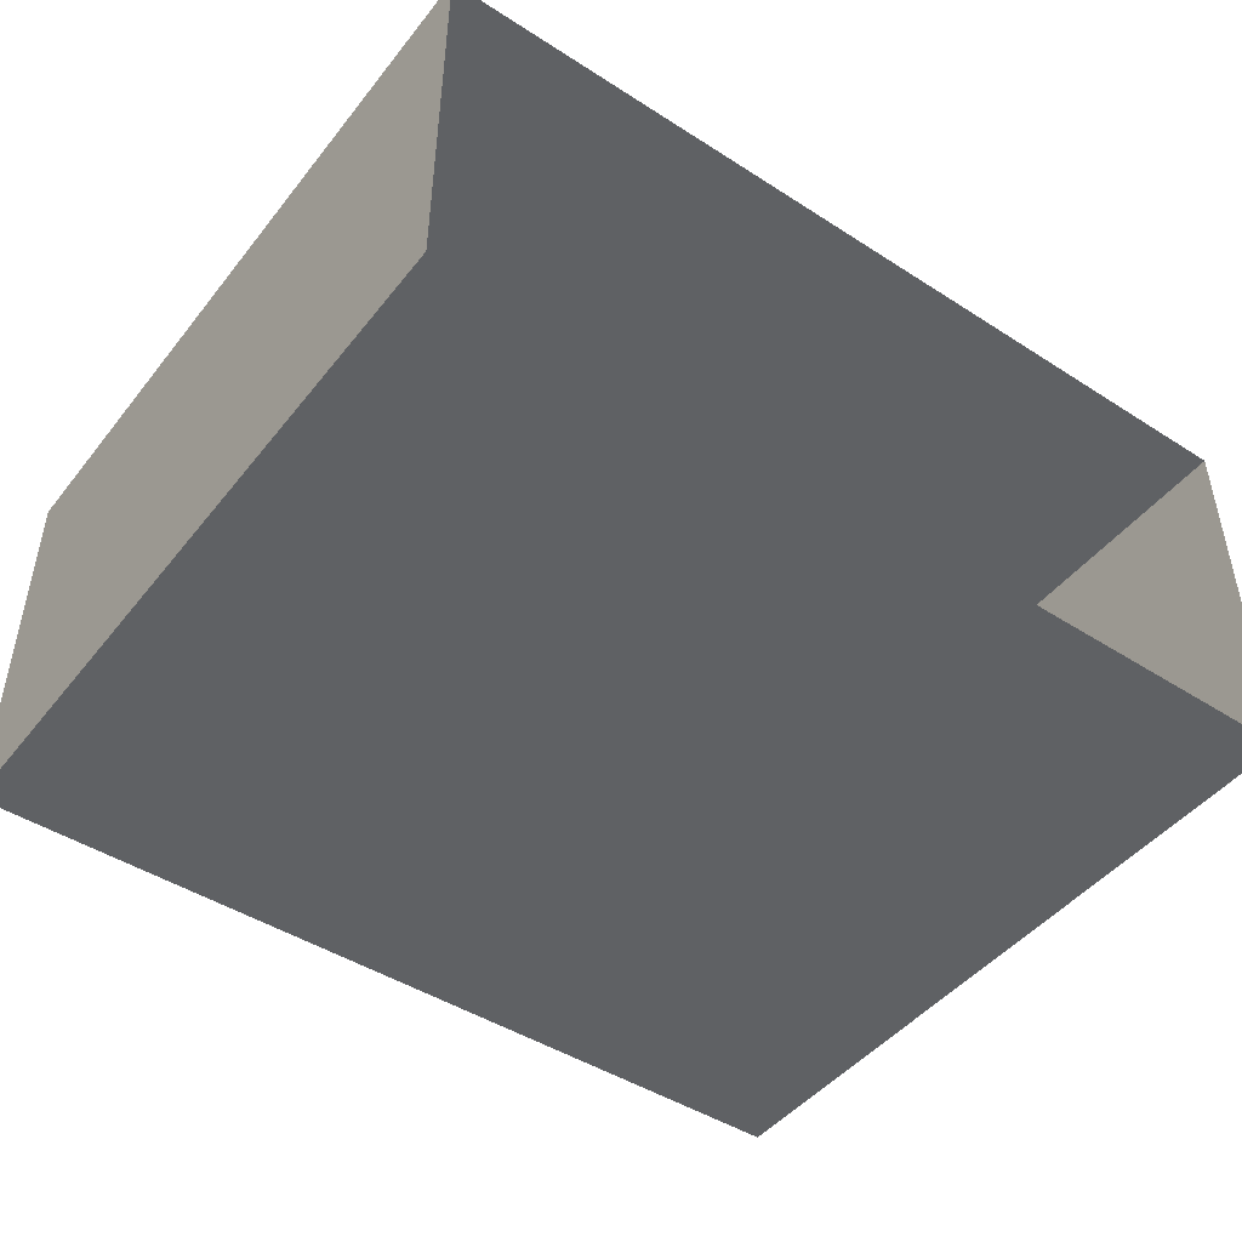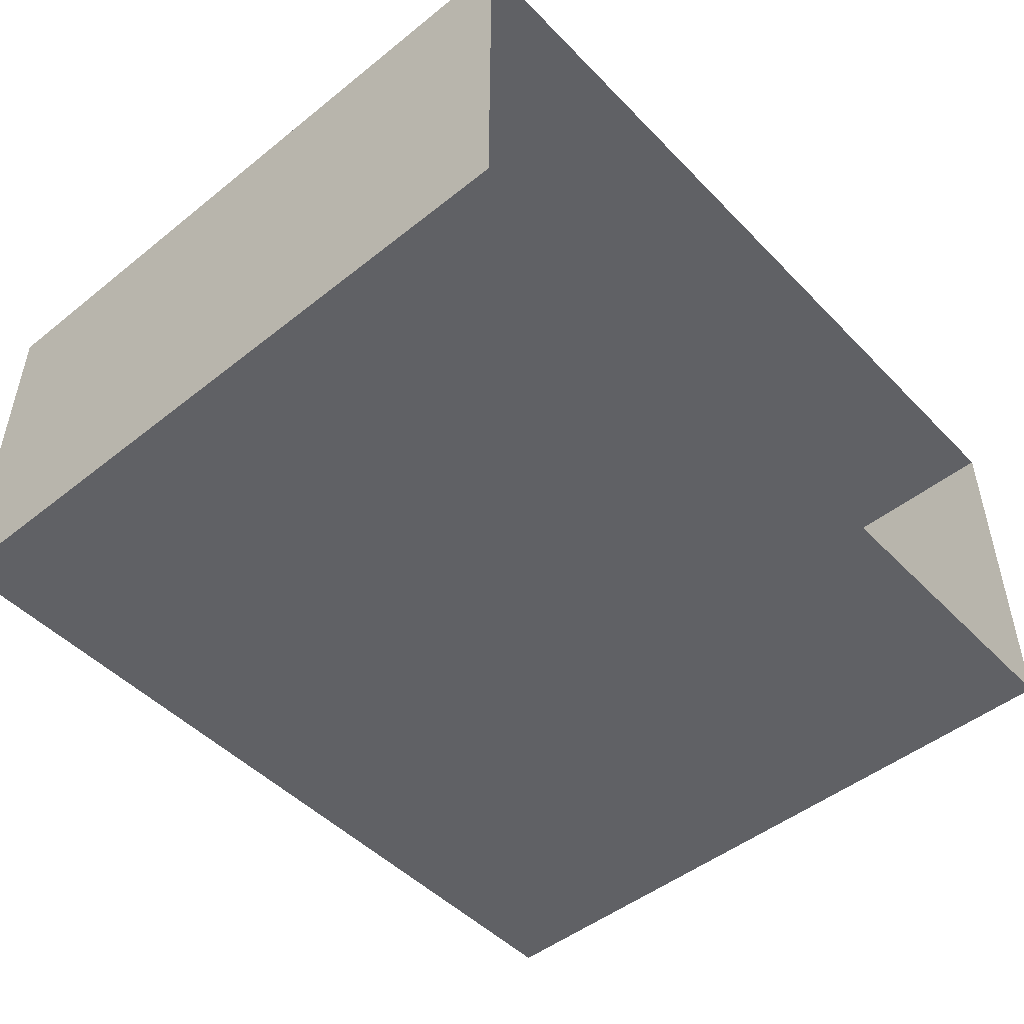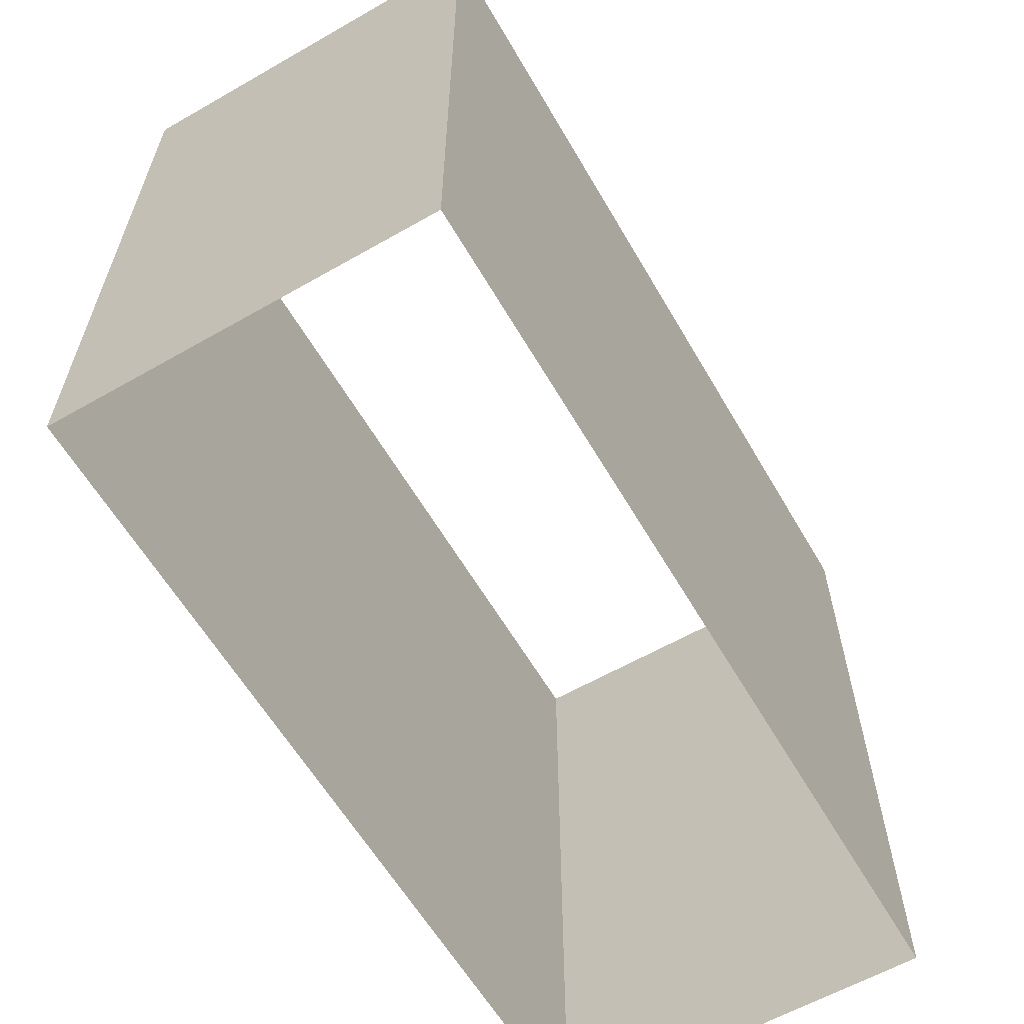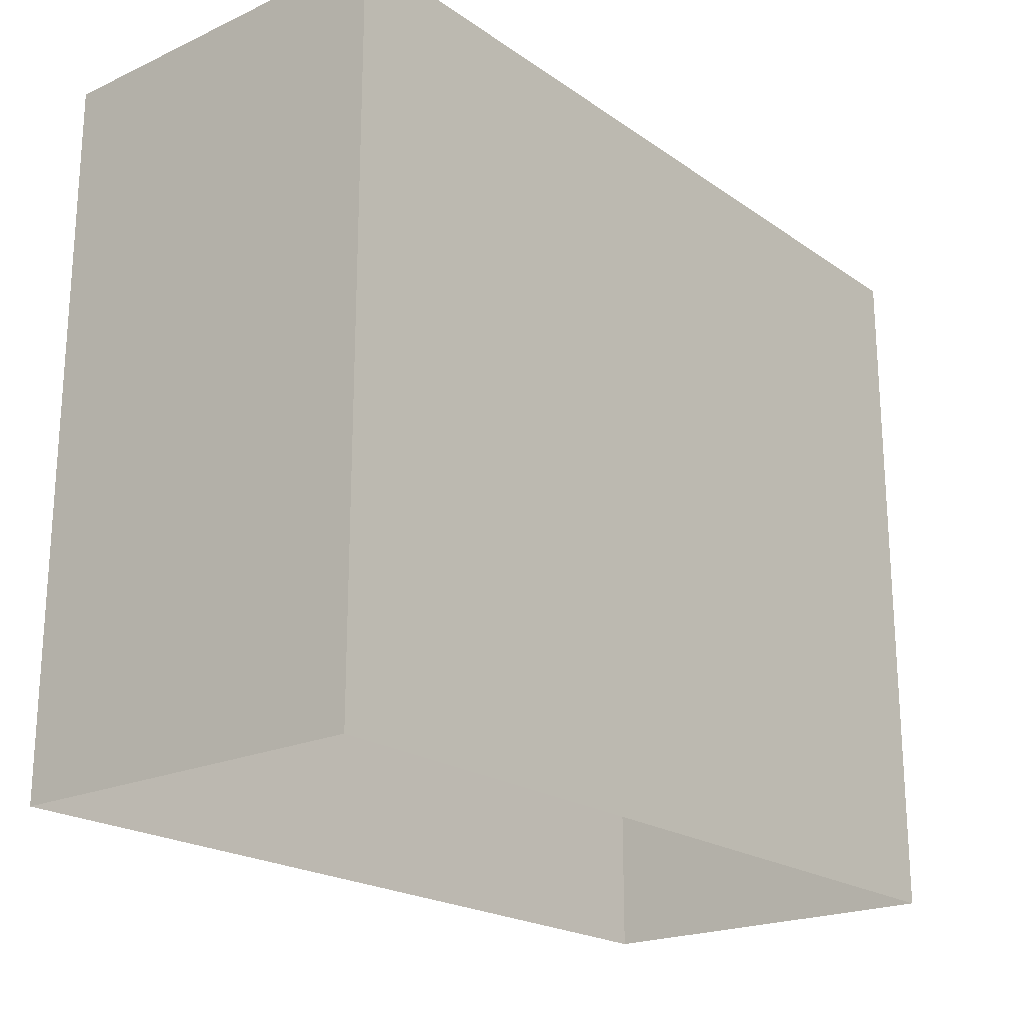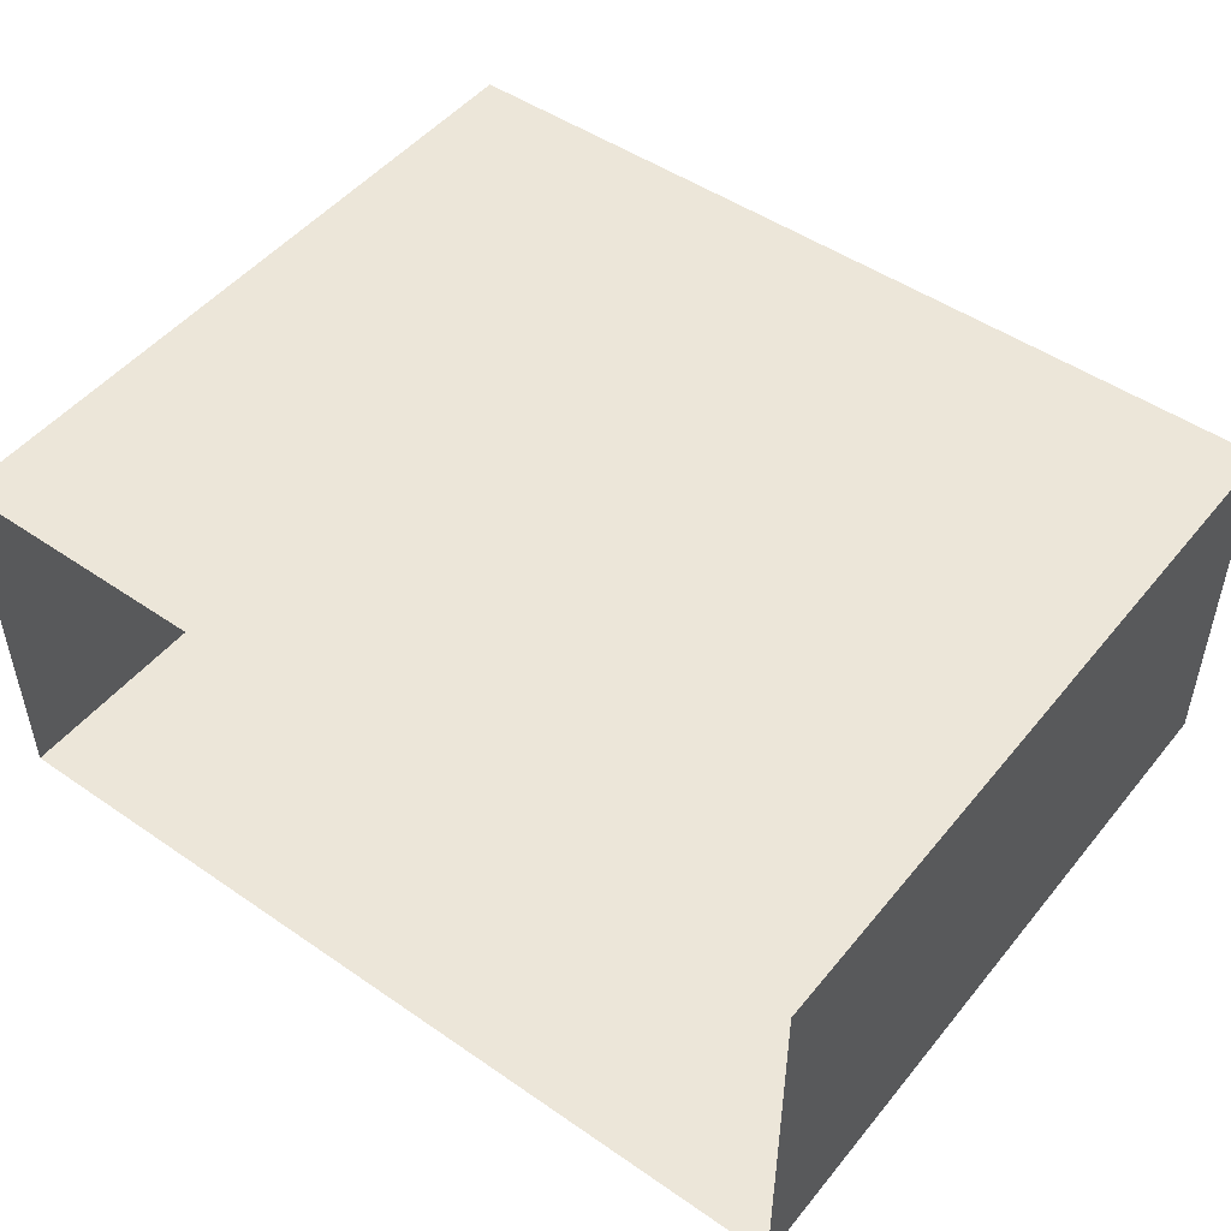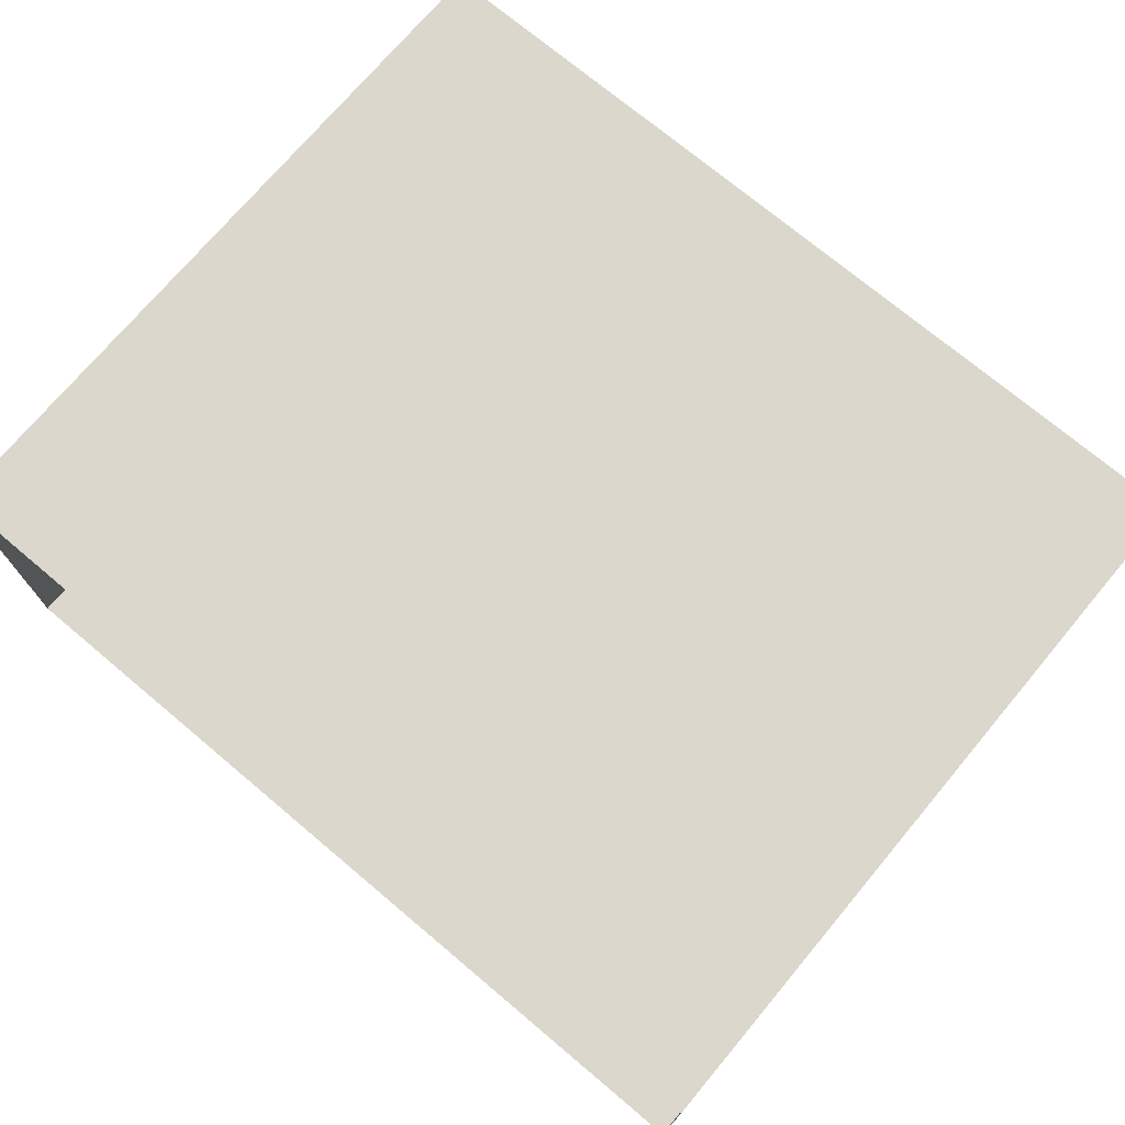
<metadata>
{"format":"obj","ext":"obj","renderer":"f3d","projection":"perspective","resolution":1024,"background":"white","views":[{"elev":-46.2,"azim":-36.2,"up":"+Y"},{"elev":-48.5,"azim":131.6,"up":"+Y"},{"elev":-60.8,"azim":-59.8,"up":"+Z"},{"elev":-21.0,"azim":129.4,"up":"+Z"},{"elev":49.1,"azim":37.4,"up":"+Y"},{"elev":73.2,"azim":40.0,"up":"+Y"}]}
</metadata>
<code>
o Walls
v -7.998 -2.12 11.04
v 8.547 -2.108 11.04
v -7.998 -2.12 -2.615
v 8.547 -2.108 -2.615
v -7.998 5.066 11.04
v -7.998 5.066 -2.615
v 8.546 5.066 11.04
v 8.546 5.066 -2.615
f 1 2 4 3
f 1 3 6 5
f 5 6 8 7
f 7 8 4 2

</code>
